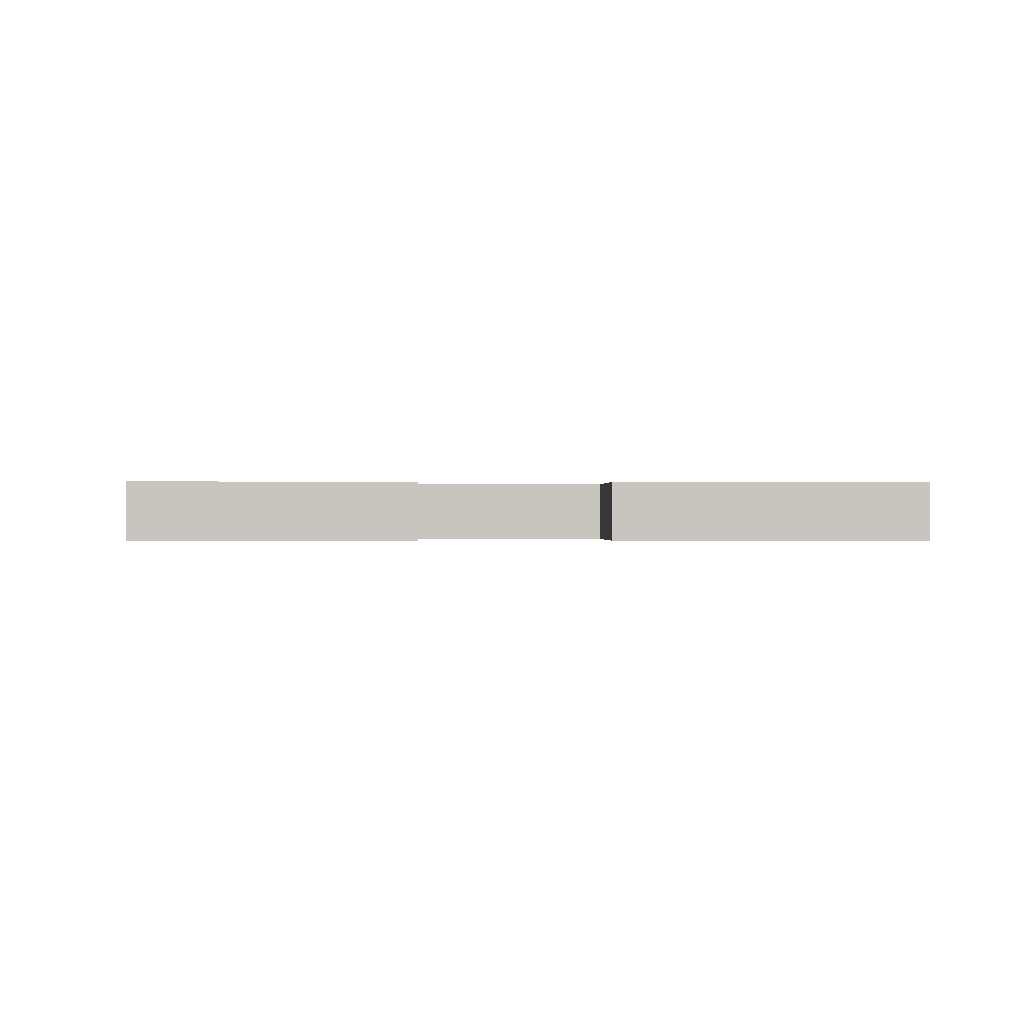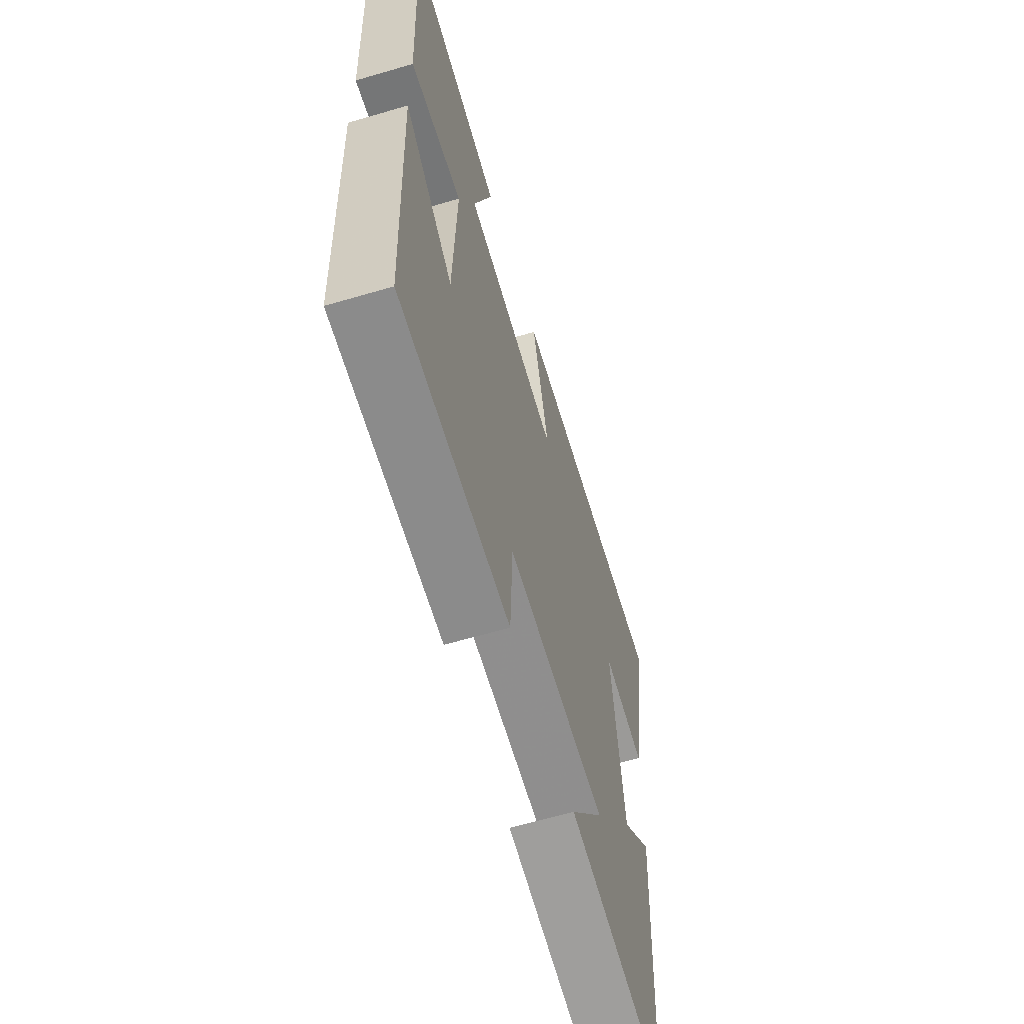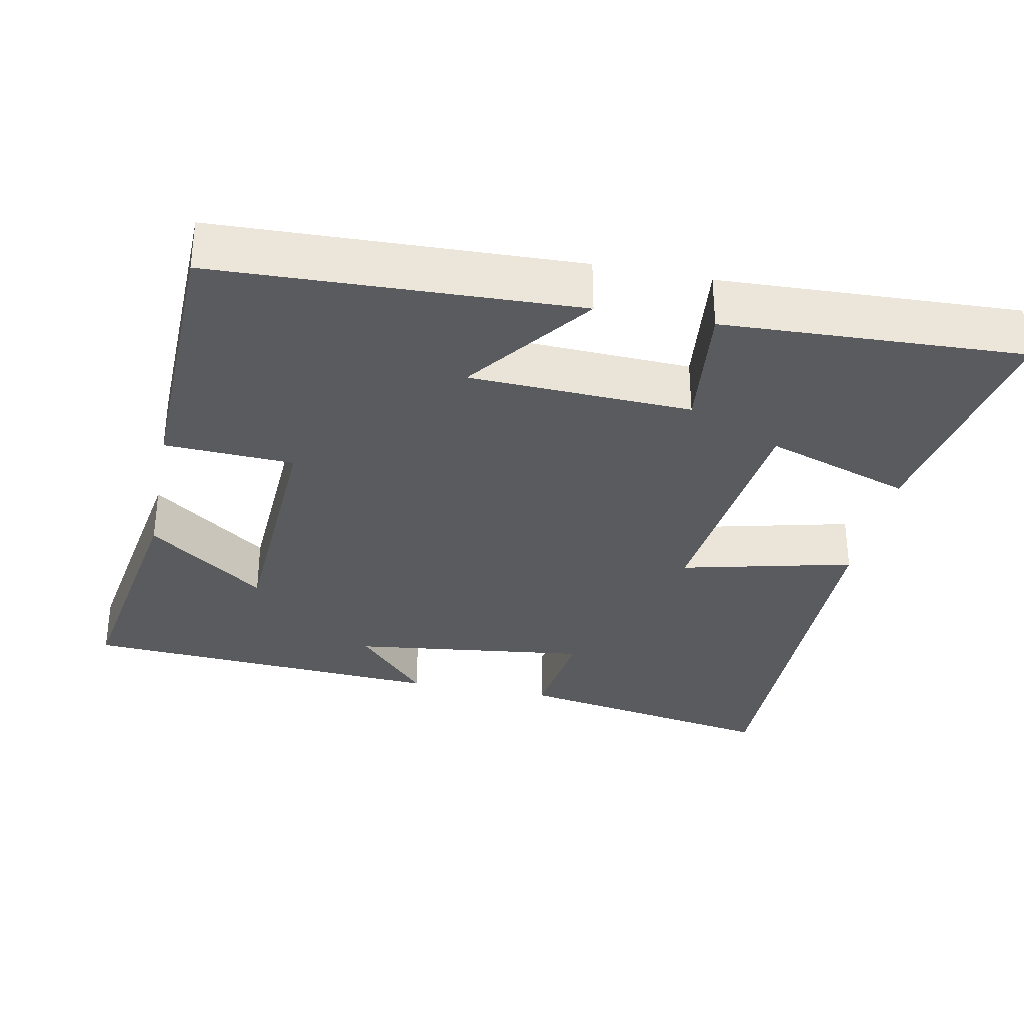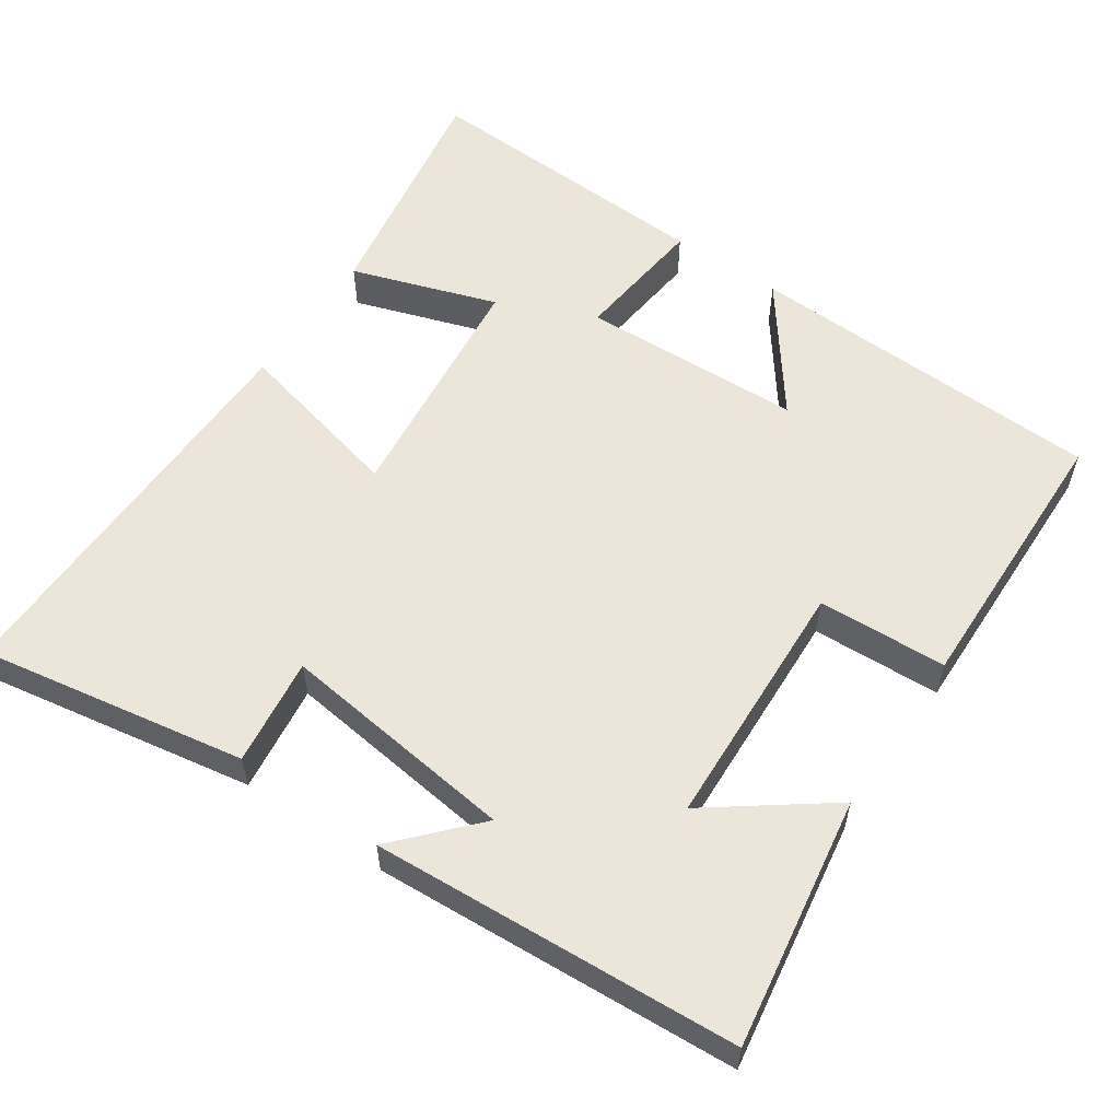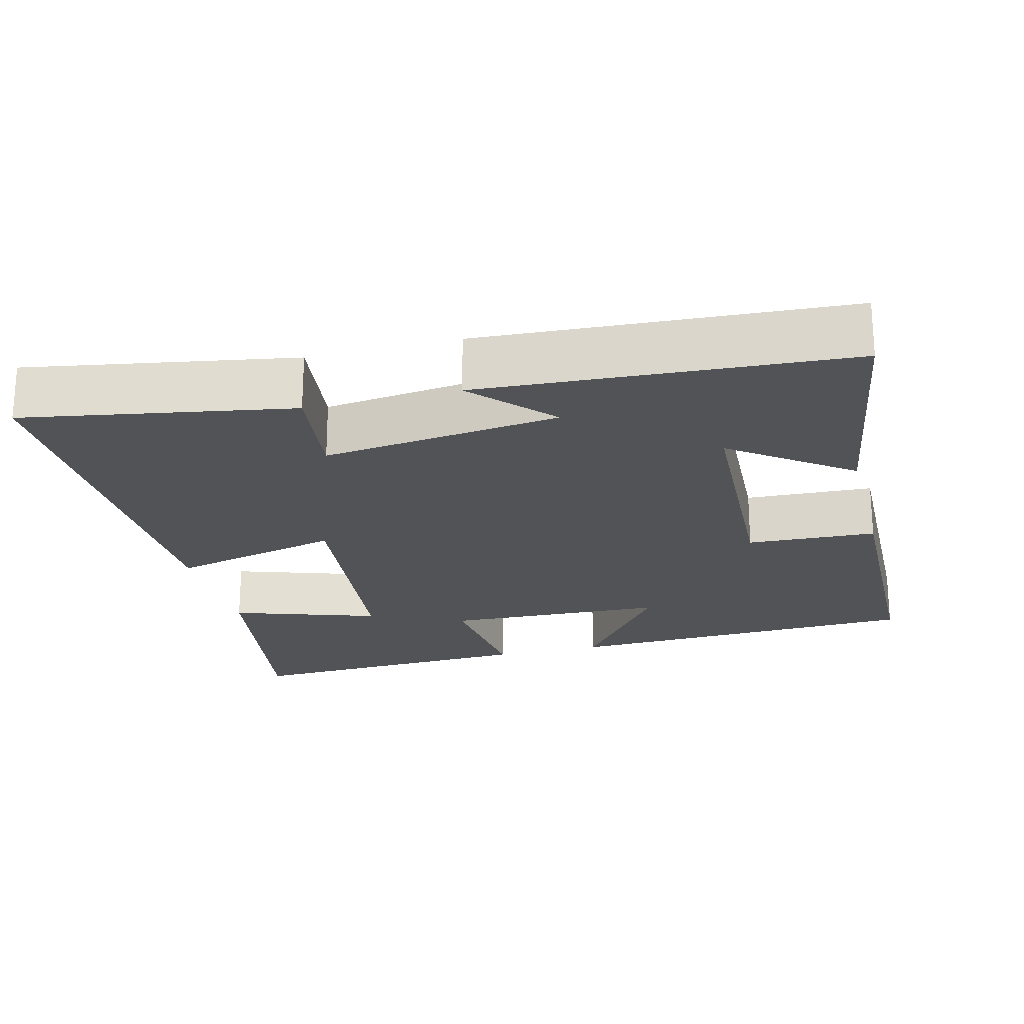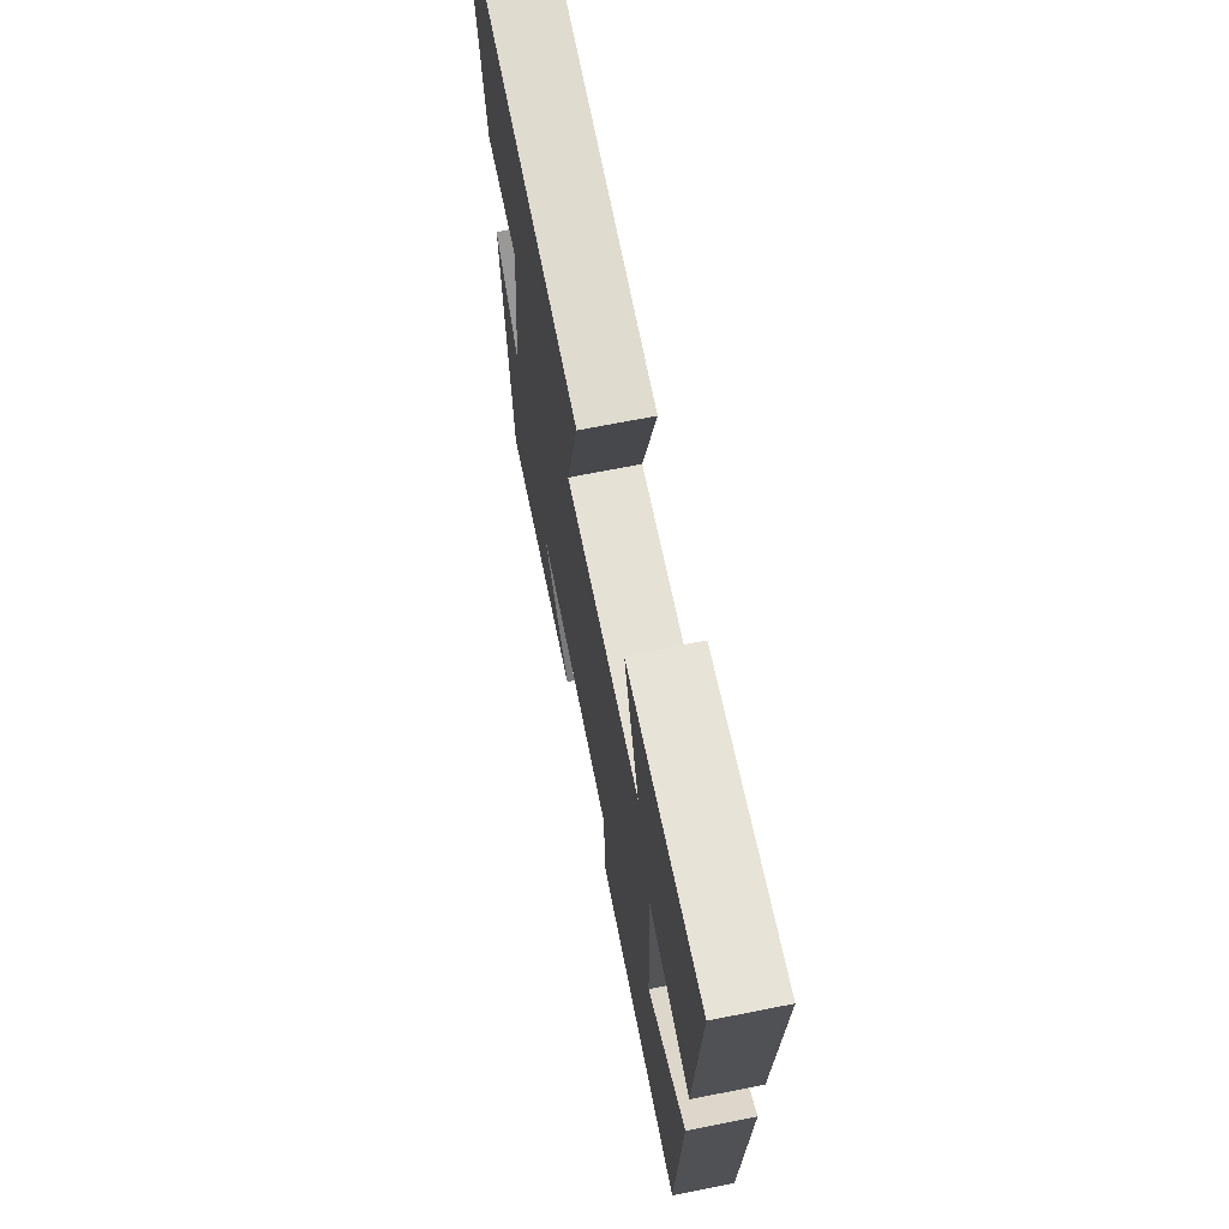
<metadata>
{"format":"obj","ext":"obj","renderer":"f3d","projection":"perspective","resolution":1024,"background":"white","views":[{"elev":-0.1,"azim":-179.5,"up":"+Y"},{"elev":-62.6,"azim":-73.4,"up":"+Z"},{"elev":-32.7,"azim":-101.4,"up":"+Y"},{"elev":57.2,"azim":124.3,"up":"+Y"},{"elev":-22.2,"azim":104.4,"up":"+Y"},{"elev":69.8,"azim":-101.2,"up":"+Z"}]}
</metadata>
<code>
v -0.482 0.07 -0.491
v -0.5 0.07 -0.004
v -0.331 0.07 -0.13
v -0.319 0.07 0.17
v -0.5 0.07 0.15
v -0.518 0.07 0.555
v -0.195 0.07 0.5
v -0.261 0.07 0.303
v 0.067 0.07 0.267
v 0.011 0.07 0.5
v 0.563 0.07 0.507
v 0.5 0.07 0.146
v 0.354 0.07 0.165
v 0.394 0.07 -0.157
v 0.5 0.07 -0.06
v 0.47 0.07 -0.555
v 0.131 0.07 -0.5
v 0.249 0.07 -0.341
v -0.093 0.07 -0.325
v -0.101 0.07 -0.5
v -0.482 0 -0.491
v -0.5 0 -0.004
v -0.331 0 -0.13
v -0.319 0 0.17
v -0.5 0 0.15
v -0.518 0 0.555
v -0.195 0 0.5
v -0.261 0 0.303
v 0.067 0 0.267
v 0.011 0 0.5
v 0.563 0 0.507
v 0.5 0 0.146
v 0.354 0 0.165
v 0.394 0 -0.157
v 0.5 0 -0.06
v 0.47 0 -0.555
v 0.131 0 -0.5
v 0.249 0 -0.341
v -0.093 0 -0.325
v -0.101 0 -0.5
f 1 2 3
f 20 1 3
f 19 20 3
f 18 19 3 4
f 16 17 18
f 15 16 18
f 14 15 18
f 13 14 18 4
f 11 12 13
f 10 11 13
f 9 10 13
f 8 9 13 4
f 6 7 8
f 5 6 8
f 4 5 8
f 23 22 21
f 23 21 40
f 23 40 39
f 24 23 39 38
f 38 37 36
f 38 36 35
f 38 35 34
f 24 38 34 33
f 33 32 31
f 33 31 30
f 33 30 29
f 24 33 29 28
f 28 27 26
f 28 26 25
f 28 25 24
f 1 21 22 2
f 2 22 23 3
f 3 23 24 4
f 4 24 25 5
f 5 25 26 6
f 6 26 27 7
f 7 27 28 8
f 8 28 29 9
f 9 29 30 10
f 10 30 31 11
f 11 31 32 12
f 12 32 33 13
f 13 33 34 14
f 14 34 35 15
f 15 35 36 16
f 16 36 37 17
f 17 37 38 18
f 18 38 39 19
f 19 39 40 20
f 20 40 21 1

</code>
